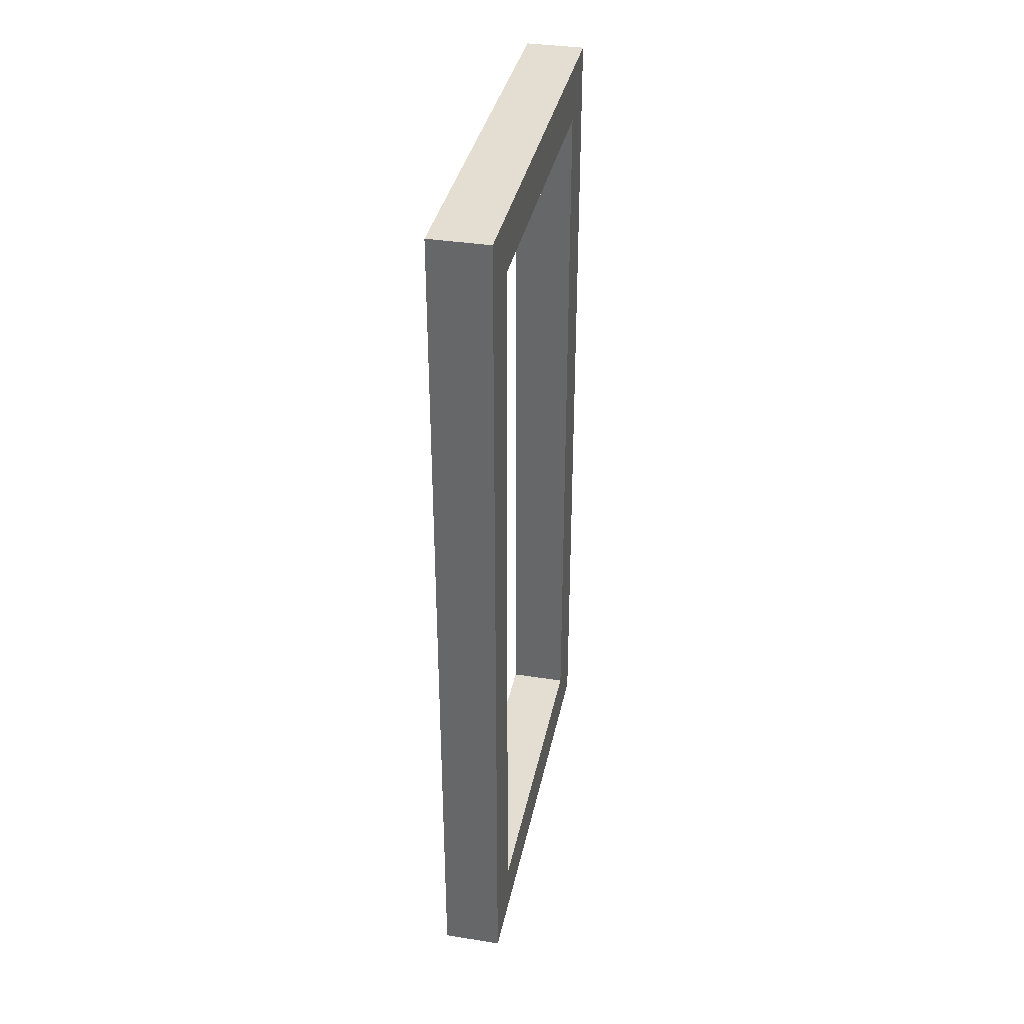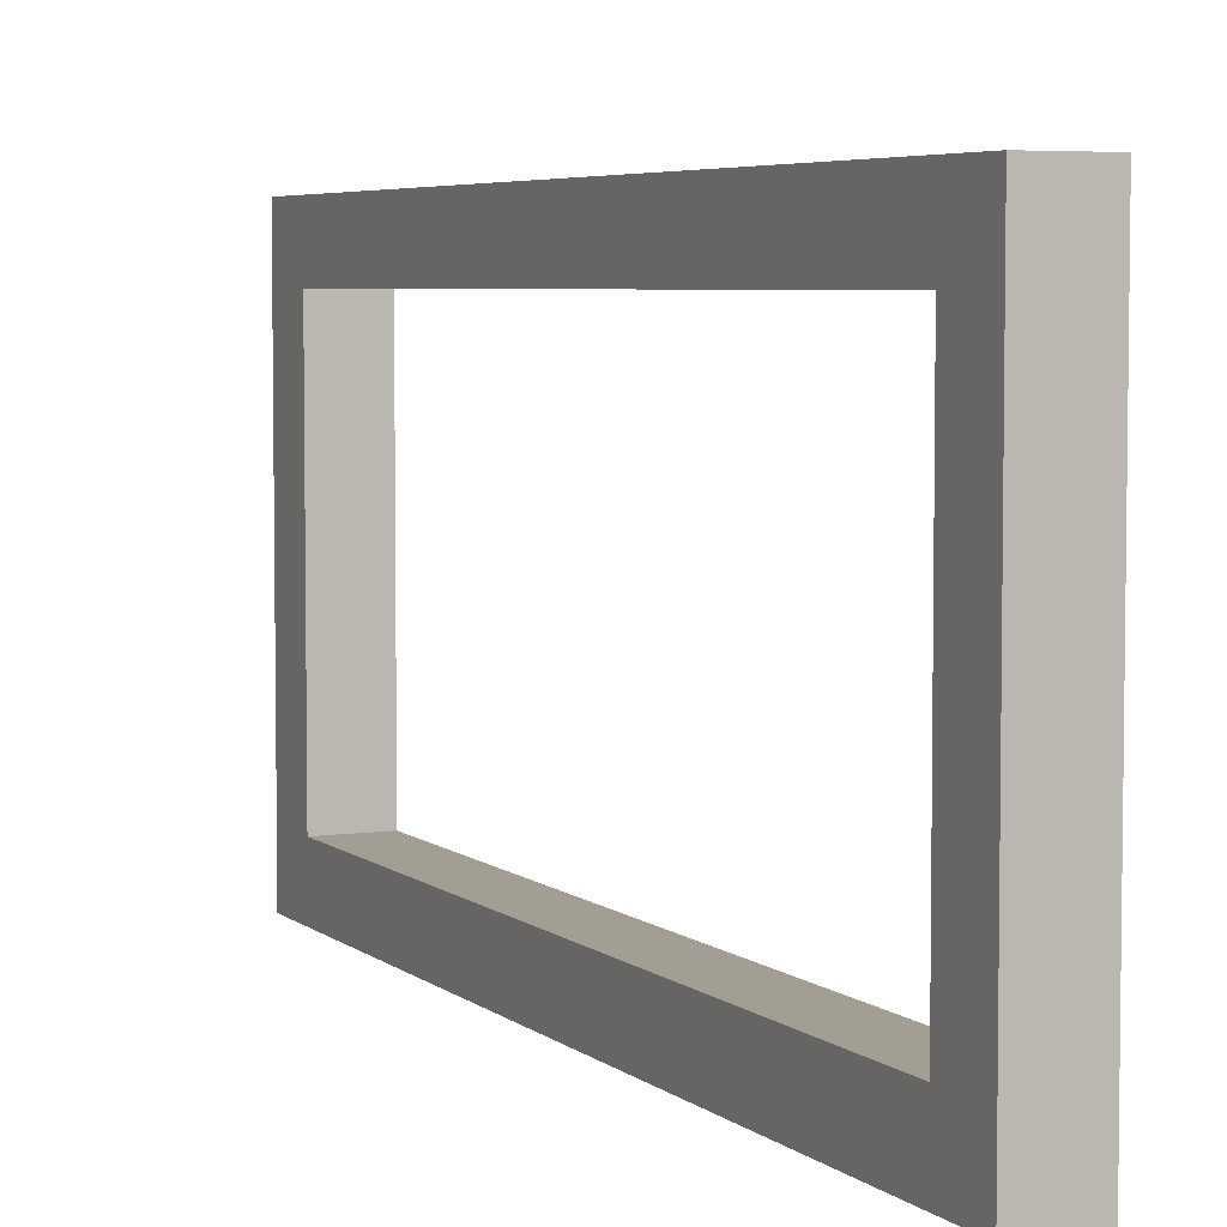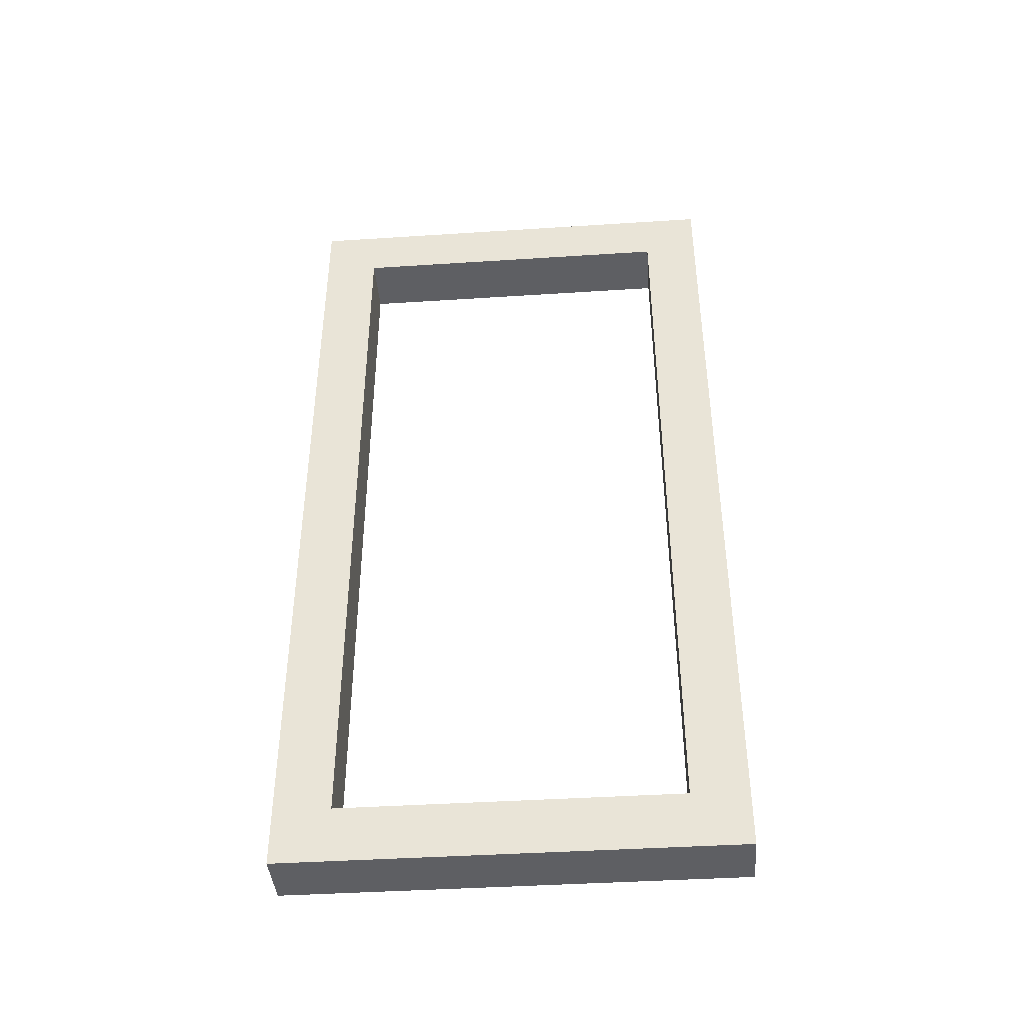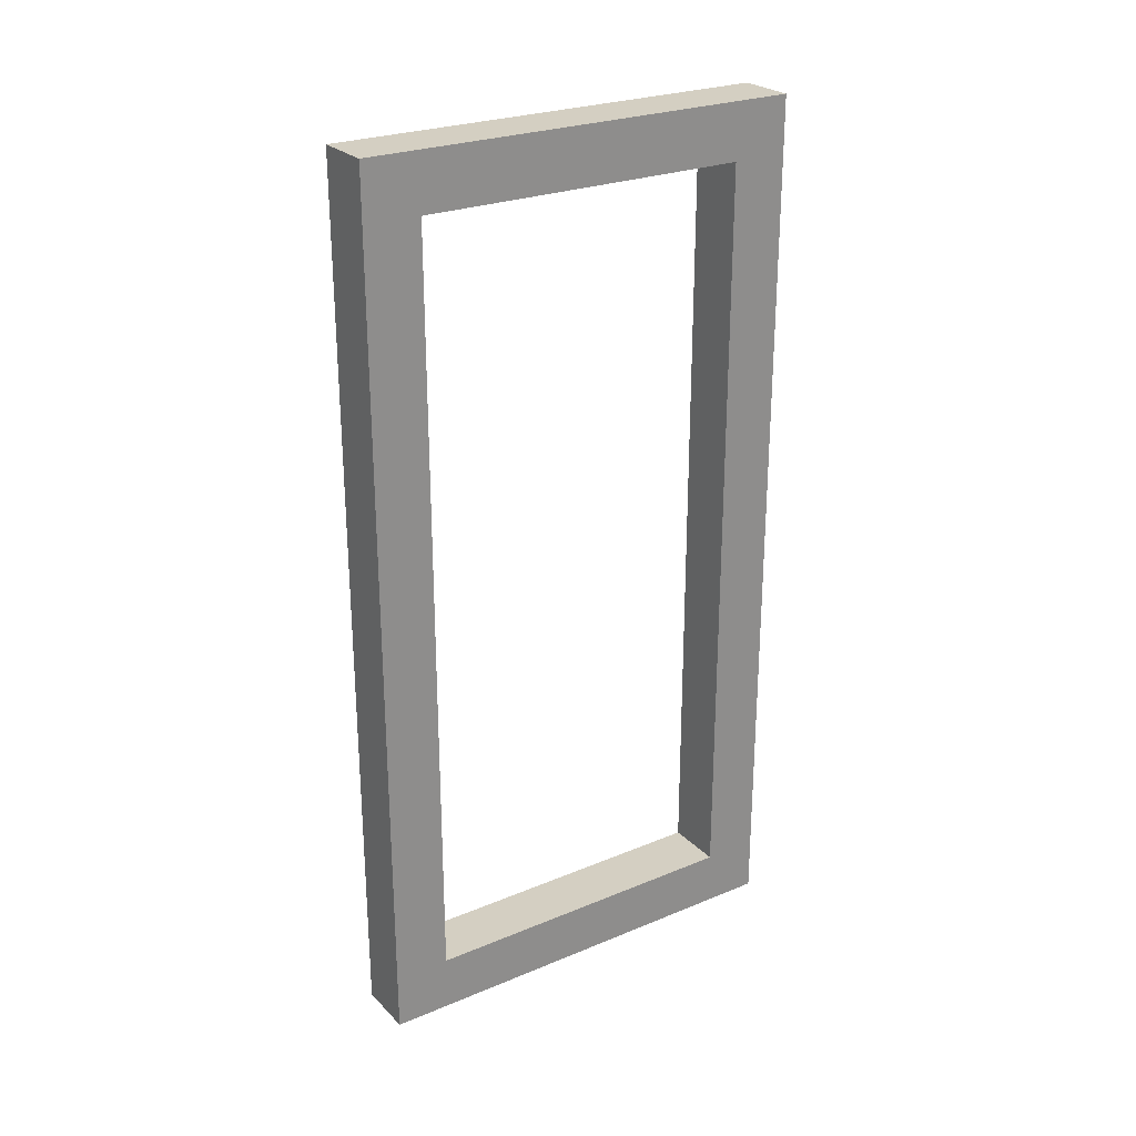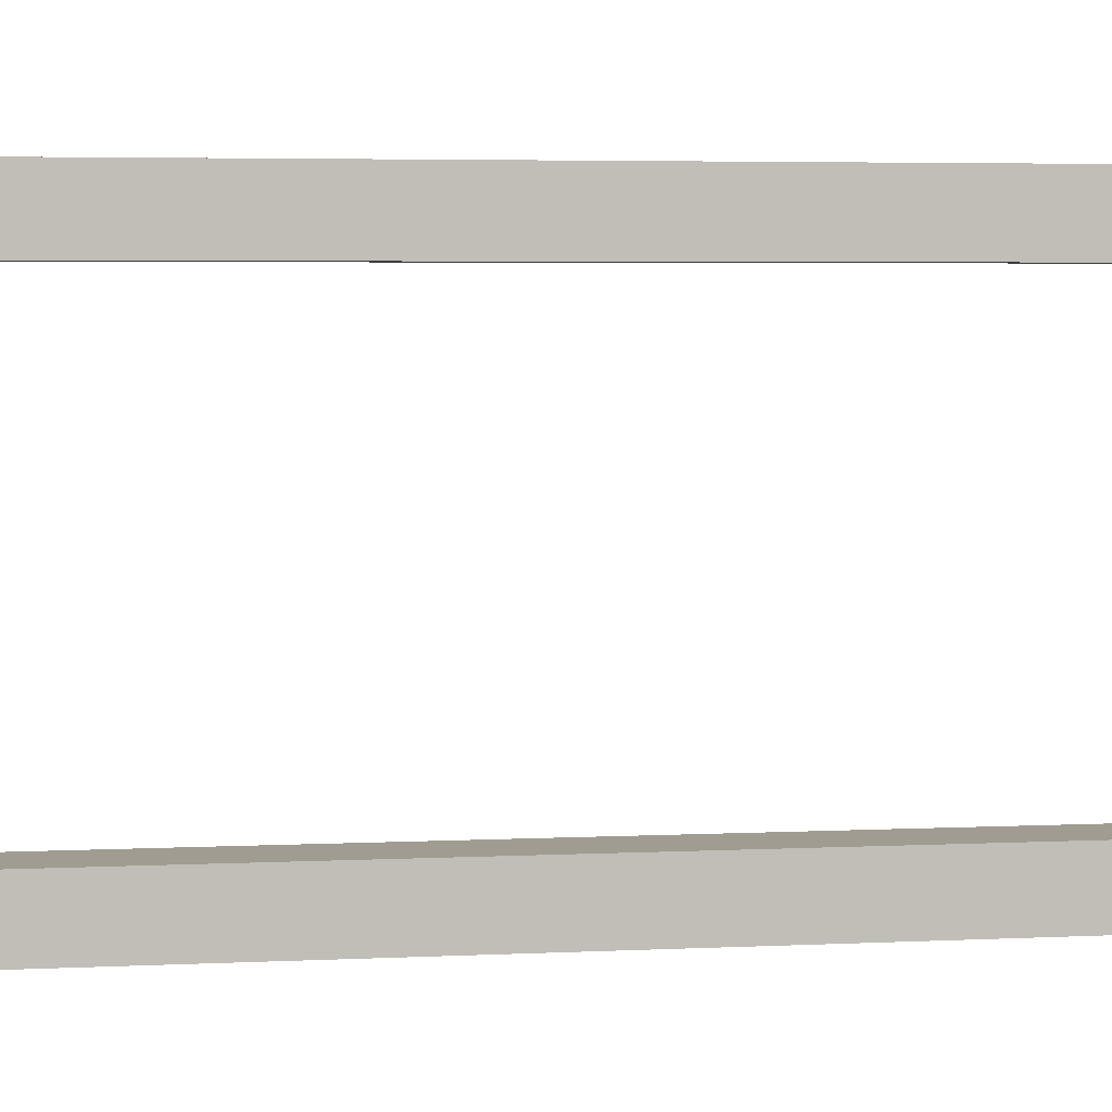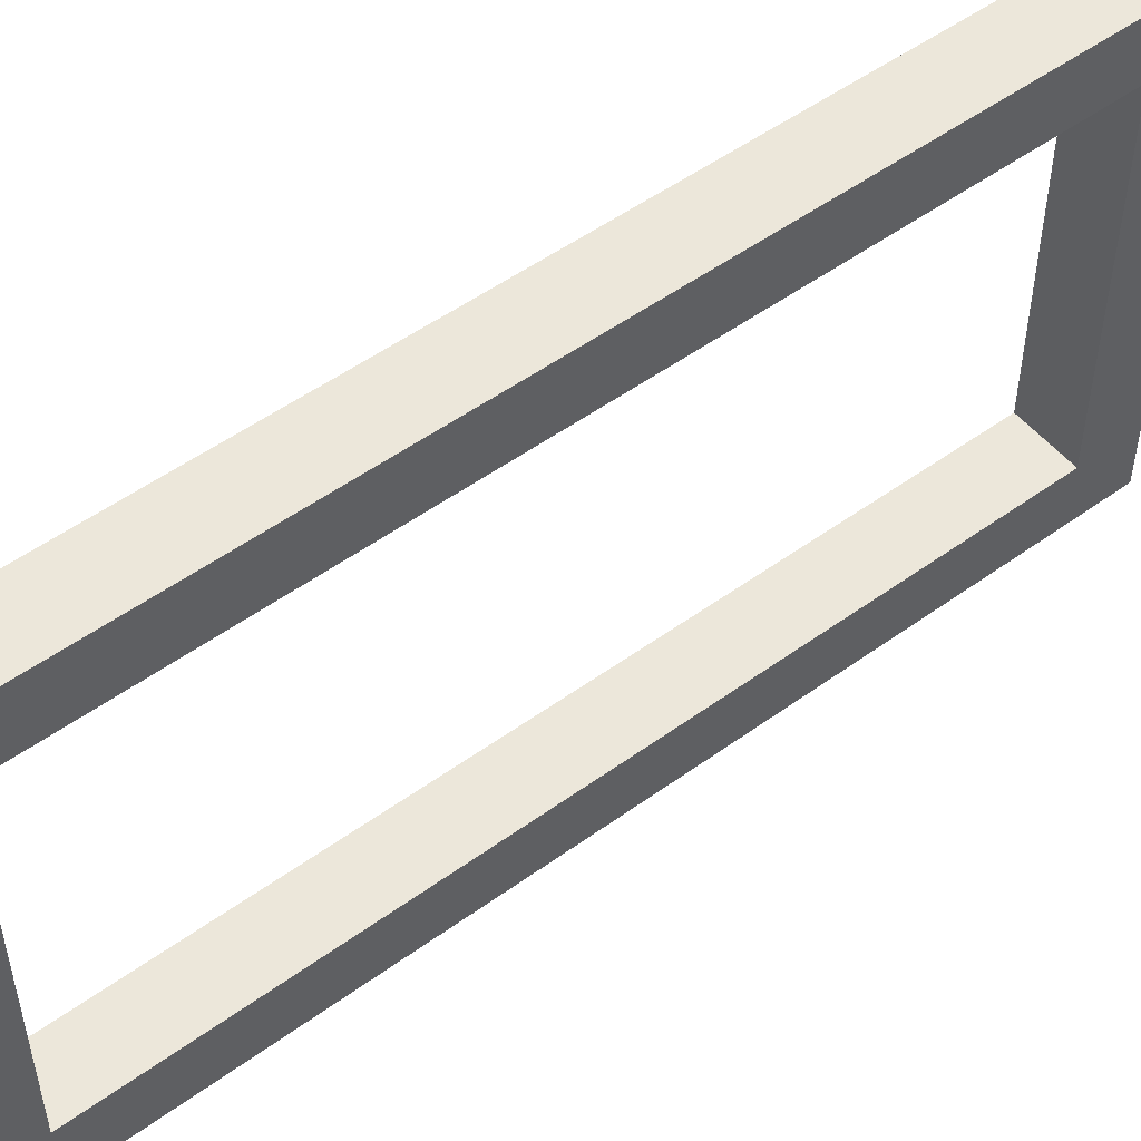
<metadata>
{"format":"obj","ext":"obj","renderer":"f3d","projection":"perspective","resolution":1024,"background":"white","views":[{"elev":36.2,"azim":11.6,"up":"+Z"},{"elev":5.1,"azim":-24.7,"up":"+Y"},{"elev":-41.5,"azim":94.5,"up":"+Z"},{"elev":25.7,"azim":56.5,"up":"+Z"},{"elev":4.4,"azim":-99.1,"up":"+Y"},{"elev":51.8,"azim":-128.1,"up":"+Y"}]}
</metadata>
<code>
o Mesh1_Group1_Model.089
v -0.45 0.38 0.5
v -0.45 0.38 -0.25
v -0.5 0.38 -0.25
v -0.5 0.38 0.5
v -0.45 0.3323 0.4523
v -0.45 0.04774 0.4523
v -0.45 0 0.5
v -0.45 0 -0.25
v -0.5 0 0.5
v -0.5 0 -0.25
v -0.5 0.3323 0.4523
v -0.5 0.3323 -0.2023
v -0.5 0.04774 -0.2023
v -0.5 0.04774 0.4523
v -0.45 0.2139 0.4523
v -0.45 0.1661 0.4523
v -0.45 0.04774 -0.2023
v -0.45 0.1661 -0.2023
v -0.45 0.2139 -0.2023
v -0.45 0.3323 -0.2023
f 2 4 1
f 1 5 2
f 5 1 6
f 7 6 1
f 6 7 8
f 7 10 8
f 1 9 7
f 4 11 9
f 11 4 3
f 11 3 12
f 12 3 13
f 10 13 3
f 10 14 13
f 9 14 10
f 14 9 11
f 14 11 15
f 5 16 15
f 5 6 16
f 14 17 13
f 6 8 17
f 17 8 18
f 18 8 19
f 19 8 20
f 2 20 8
f 2 5 20
f 12 5 11
f 12 13 18
f 8 3 2
f 2 3 4
f 7 9 10
f 1 4 9
f 5 15 11
f 15 16 14
f 16 6 14
f 14 6 17
f 12 20 5
f 17 18 13
f 18 19 12
f 19 20 12
f 8 10 3

</code>
